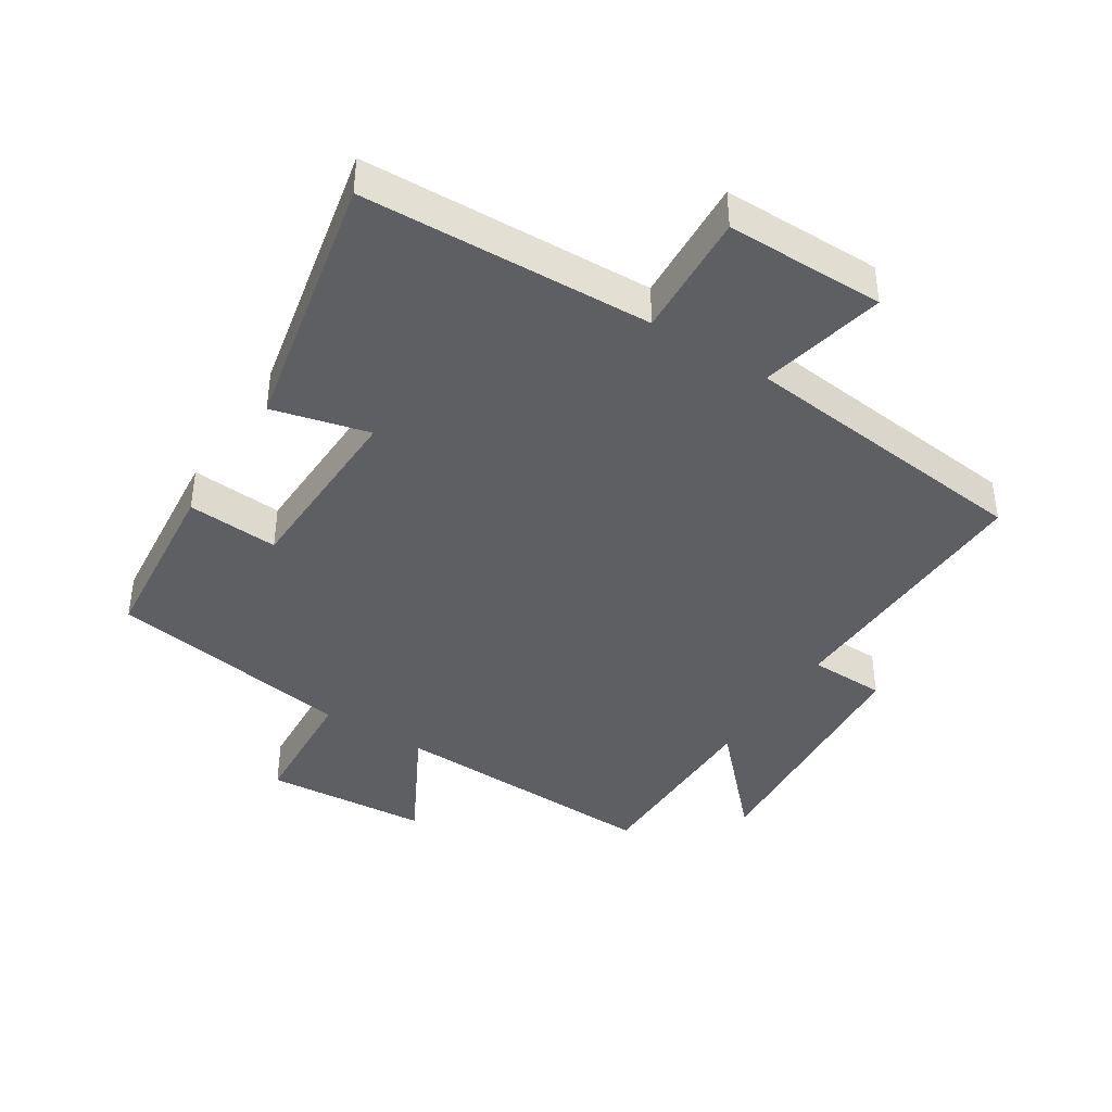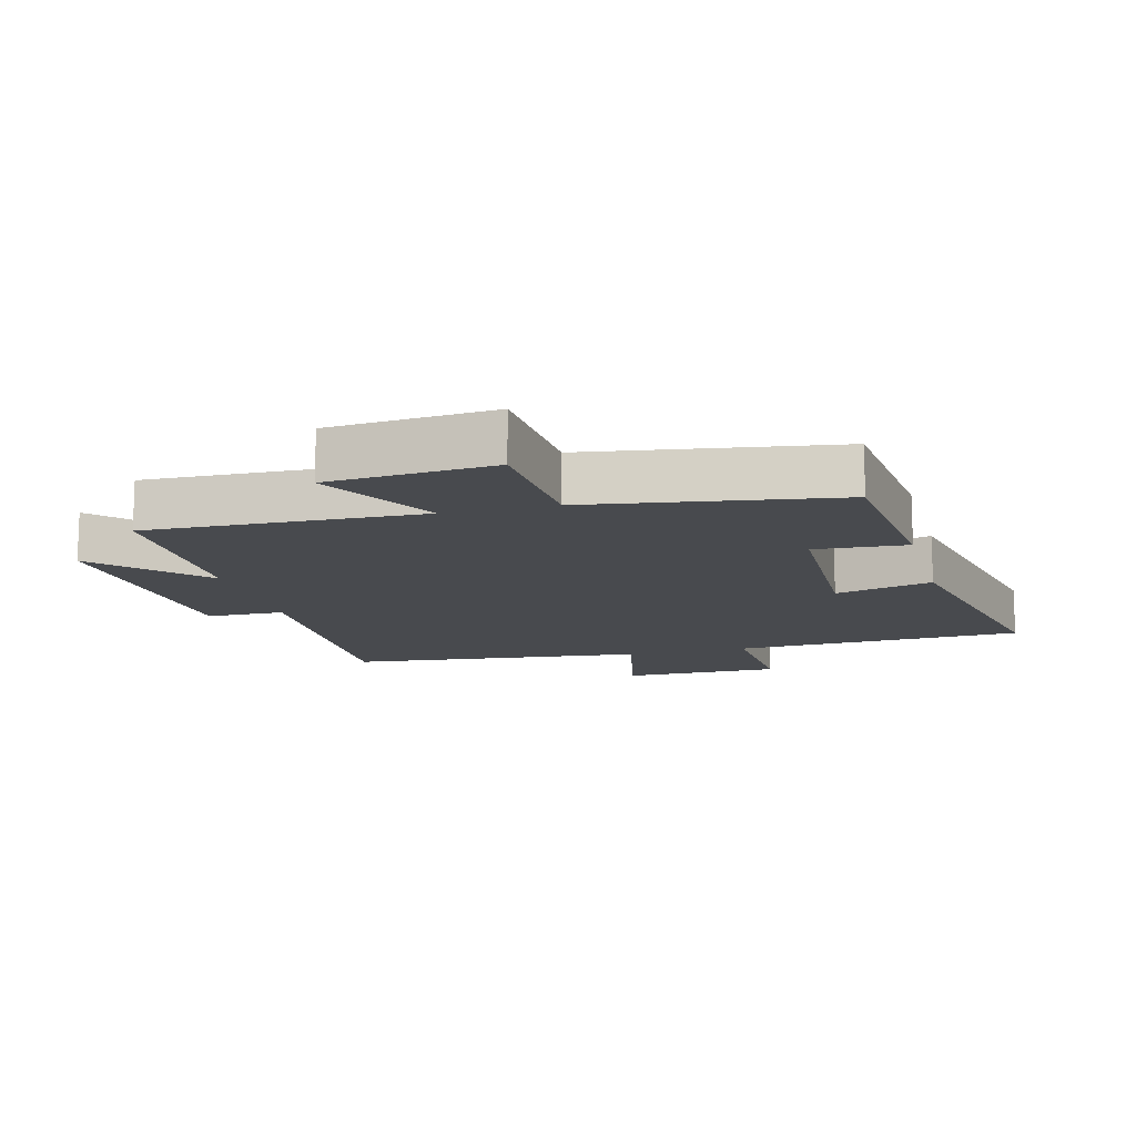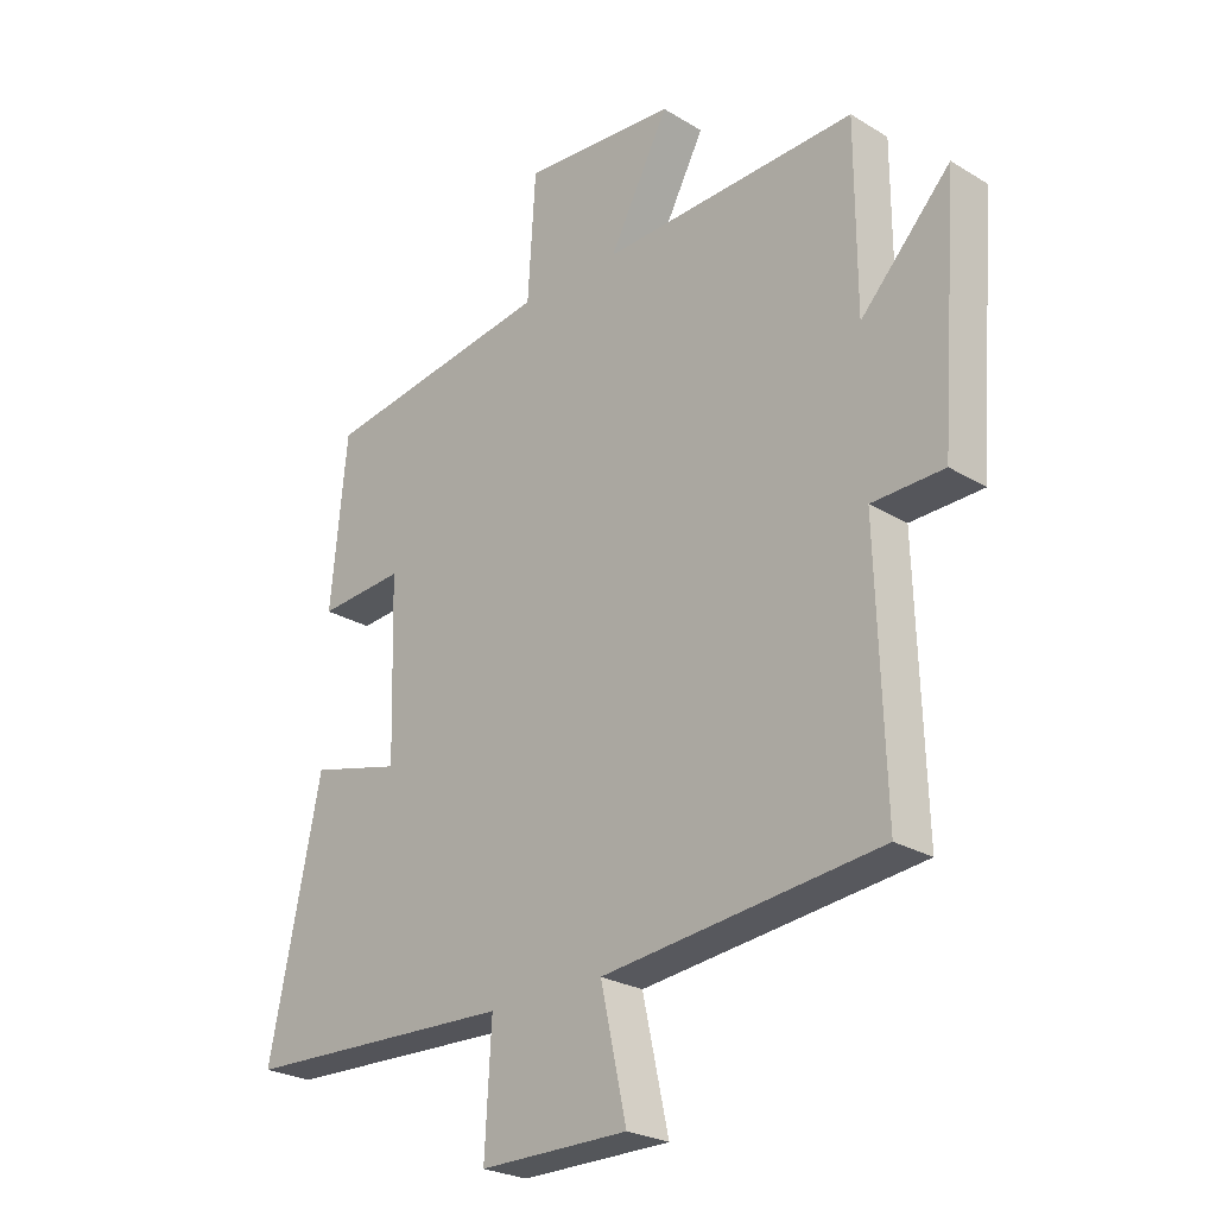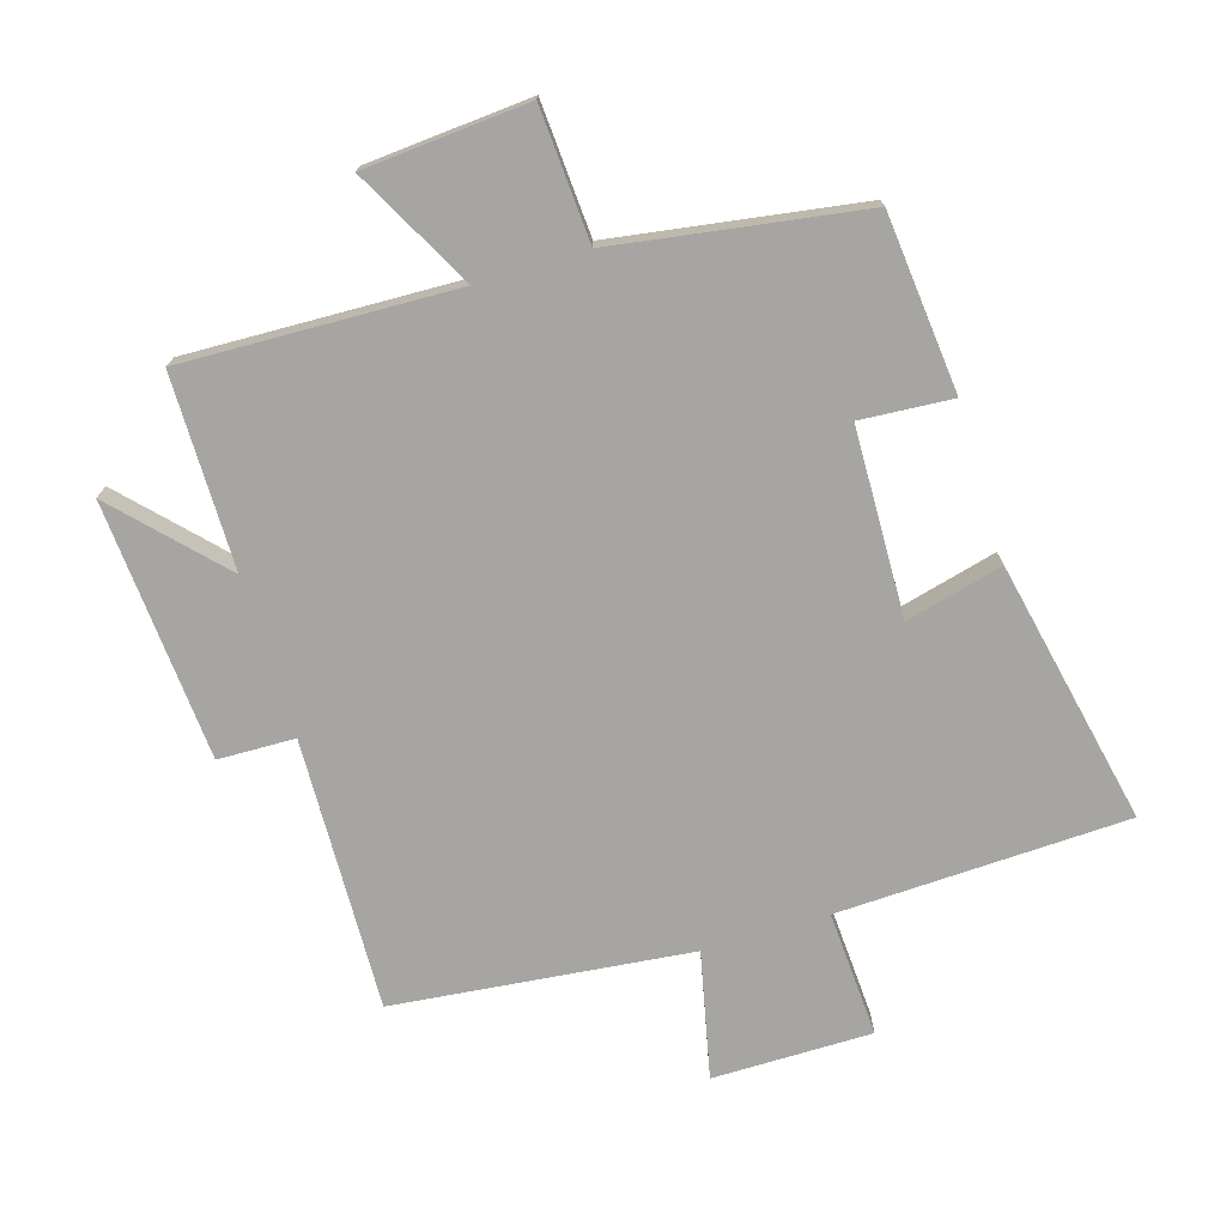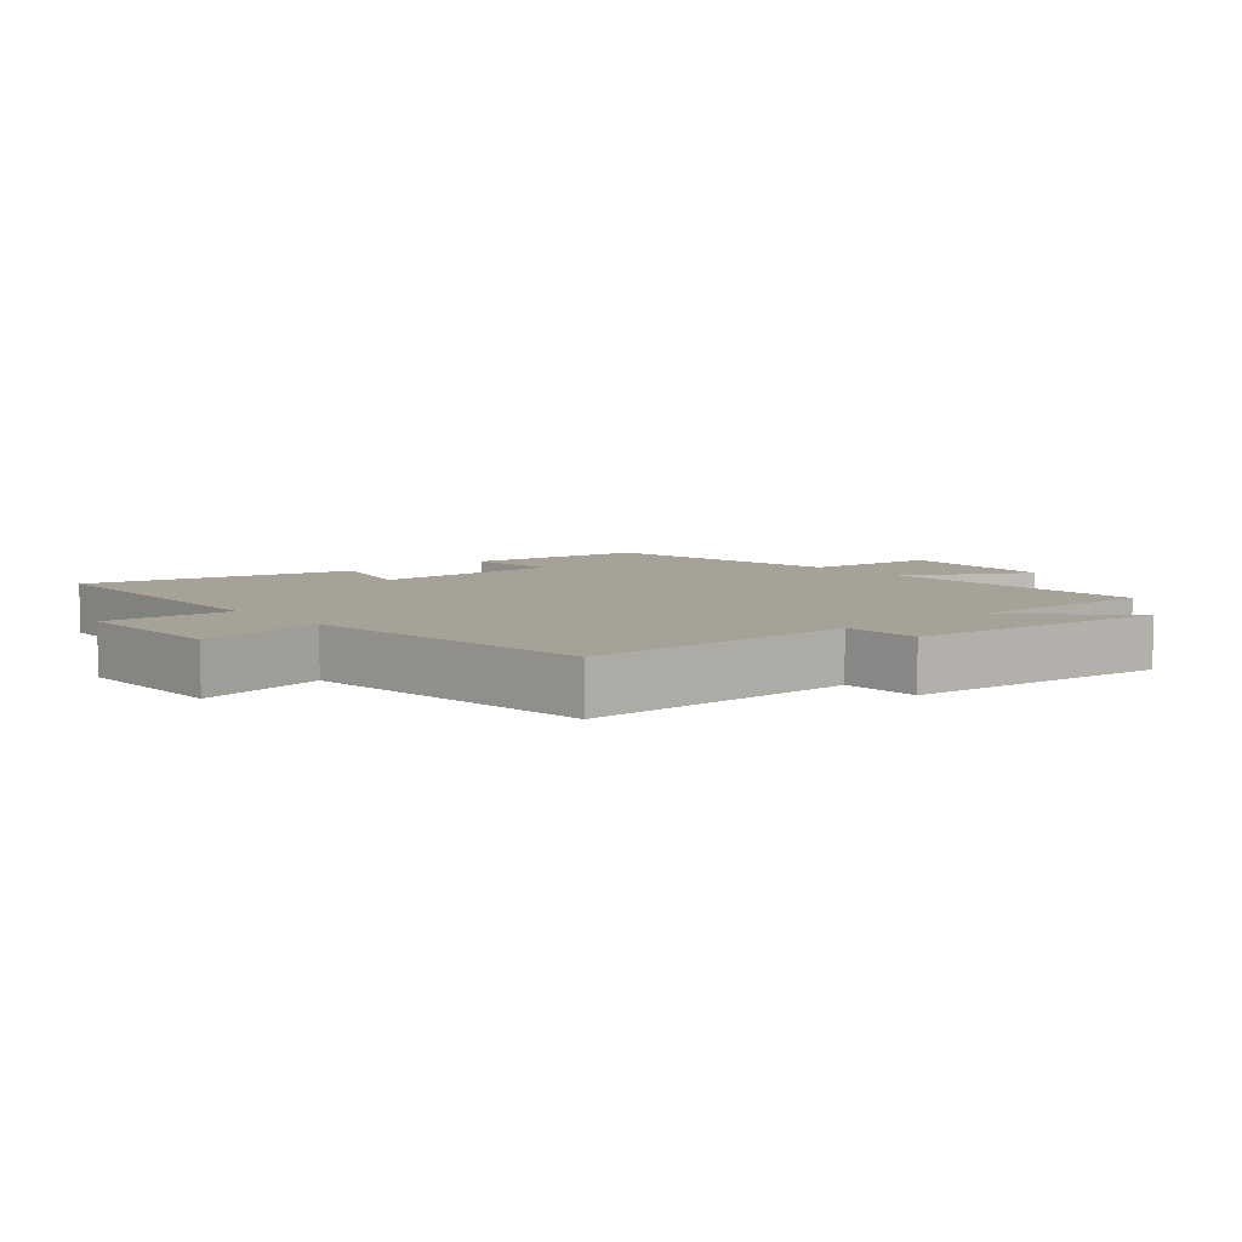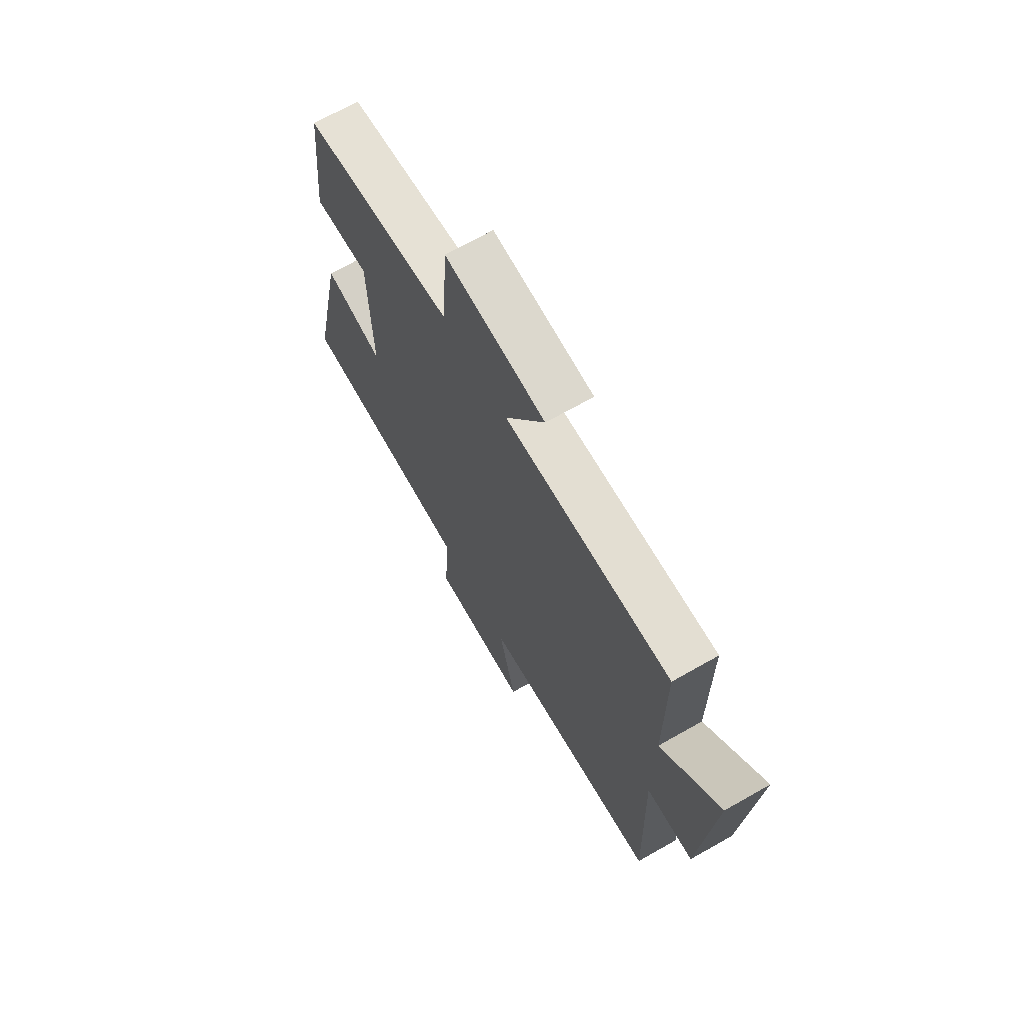
<metadata>
{"format":"obj","ext":"obj","renderer":"f3d","projection":"perspective","resolution":1024,"background":"white","views":[{"elev":-41.2,"azim":147.5,"up":"+Y"},{"elev":-13.0,"azim":14.8,"up":"+Y"},{"elev":-25.2,"azim":-134.3,"up":"+Z"},{"elev":-73.7,"azim":16.9,"up":"+Y"},{"elev":6.5,"azim":-129.9,"up":"+Y"},{"elev":69.0,"azim":-119.6,"up":"+Z"}]}
</metadata>
<code>
v -0.499 0.07 0.514
v -0.077 0.07 0.5
v -0.176 0.07 0.685
v 0.078 0.07 0.705
v 0.091 0.07 0.5
v 0.473 0.07 0.441
v 0.5 0.07 0.167
v 0.358 0.07 0.177
v 0.35 0.07 -0.113
v 0.5 0.07 -0.075
v 0.586 0.07 -0.483
v 0.137 0.07 -0.5
v 0.148 0.07 -0.695
v -0.098 0.07 -0.695
v -0.055 0.07 -0.5
v -0.513 0.07 -0.451
v -0.5 0.07 -0.031
v -0.619 0.07 -0.028
v -0.649 0.07 0.372
v -0.5 0.07 0.215
v -0.499 0 0.514
v -0.077 0 0.5
v -0.176 0 0.685
v 0.078 0 0.705
v 0.091 0 0.5
v 0.473 0 0.441
v 0.5 0 0.167
v 0.358 0 0.177
v 0.35 0 -0.113
v 0.5 0 -0.075
v 0.586 0 -0.483
v 0.137 0 -0.5
v 0.148 0 -0.695
v -0.098 0 -0.695
v -0.055 0 -0.5
v -0.513 0 -0.451
v -0.5 0 -0.031
v -0.619 0 -0.028
v -0.649 0 0.372
v -0.5 0 0.215
f 17 18 19 20
f 17 20 1 2
f 15 16 17 2
f 12 13 14 15
f 12 15 2
f 9 10 11 12
f 8 9 12 2
f 5 6 7 8
f 5 8 2 3
f 3 4 5
f 40 39 38 37
f 22 21 40 37
f 22 37 36 35
f 35 34 33 32
f 22 35 32
f 32 31 30 29
f 22 32 29 28
f 28 27 26 25
f 23 22 28 25
f 25 24 23
f 1 21 22 2
f 2 22 23 3
f 3 23 24 4
f 4 24 25 5
f 5 25 26 6
f 6 26 27 7
f 7 27 28 8
f 8 28 29 9
f 9 29 30 10
f 10 30 31 11
f 11 31 32 12
f 12 32 33 13
f 13 33 34 14
f 14 34 35 15
f 15 35 36 16
f 16 36 37 17
f 17 37 38 18
f 18 38 39 19
f 19 39 40 20
f 20 40 21 1

</code>
